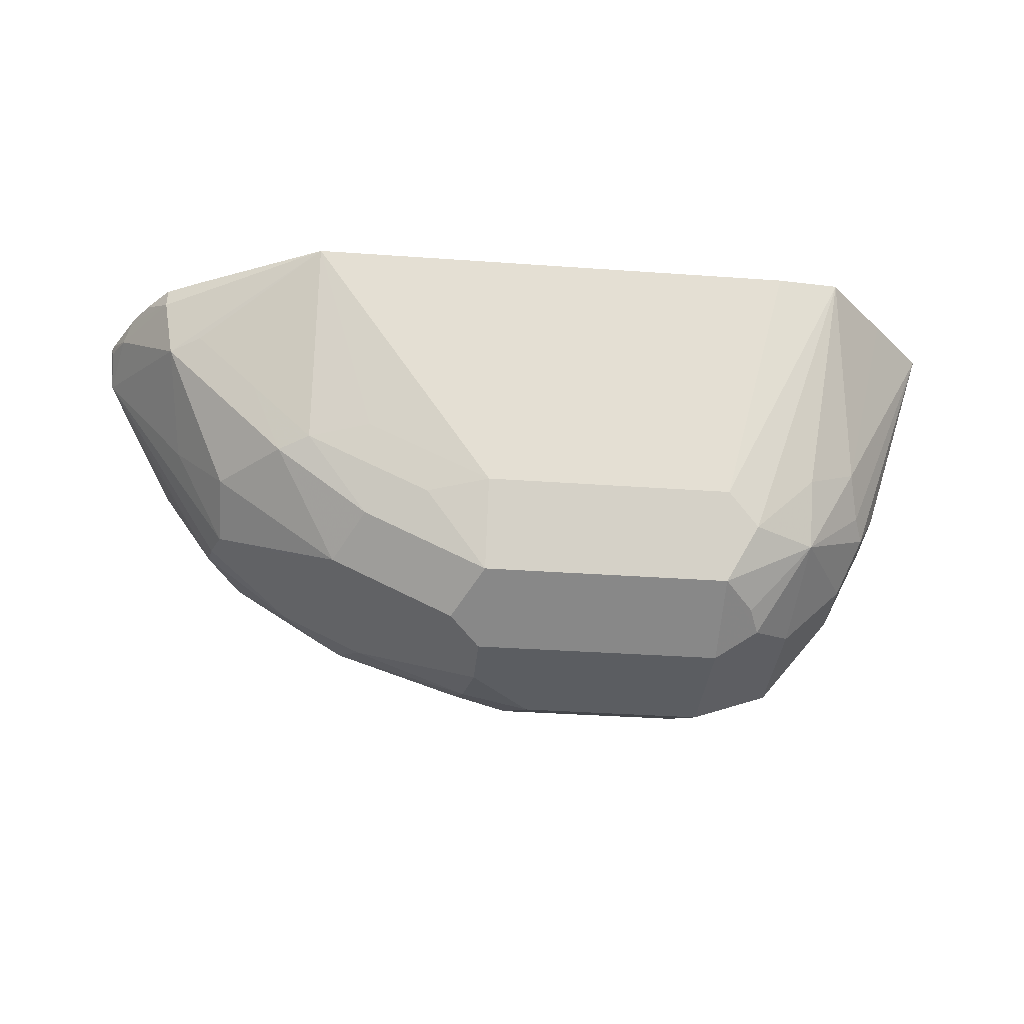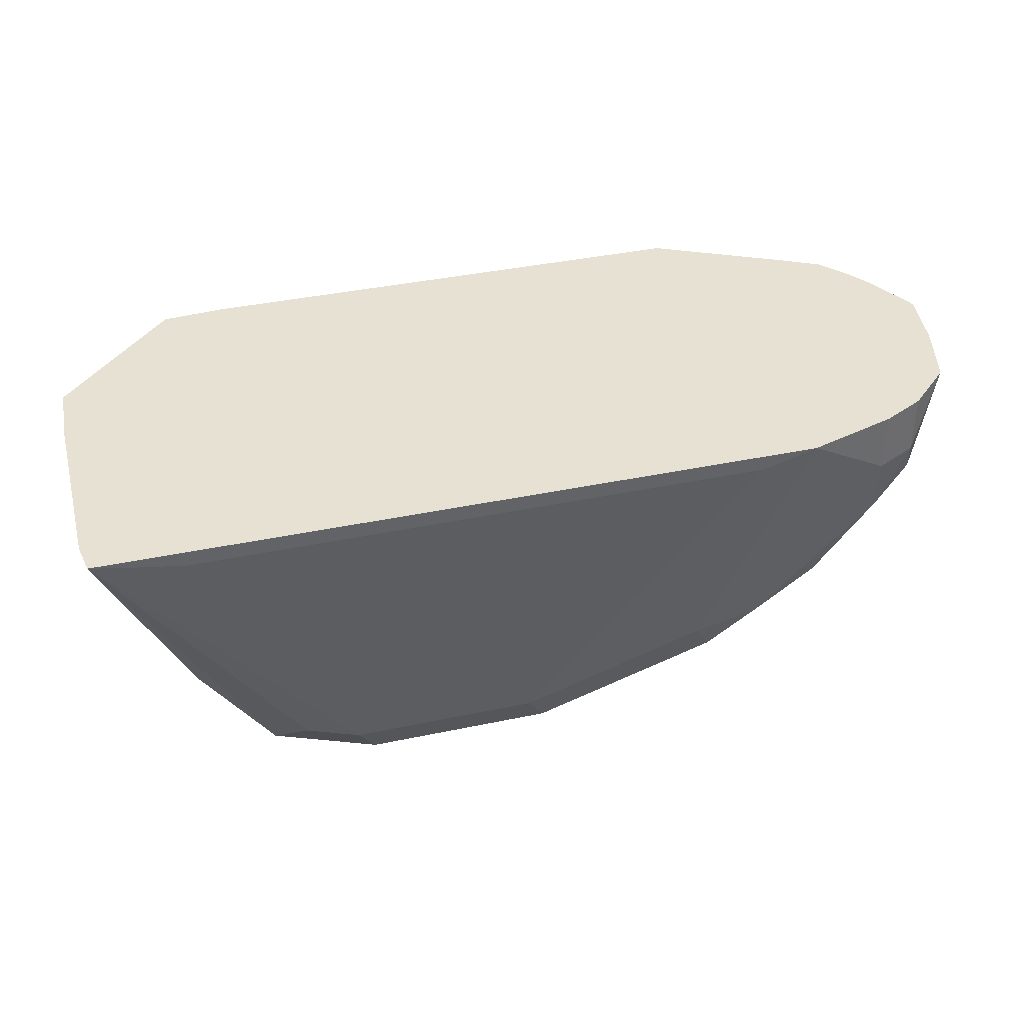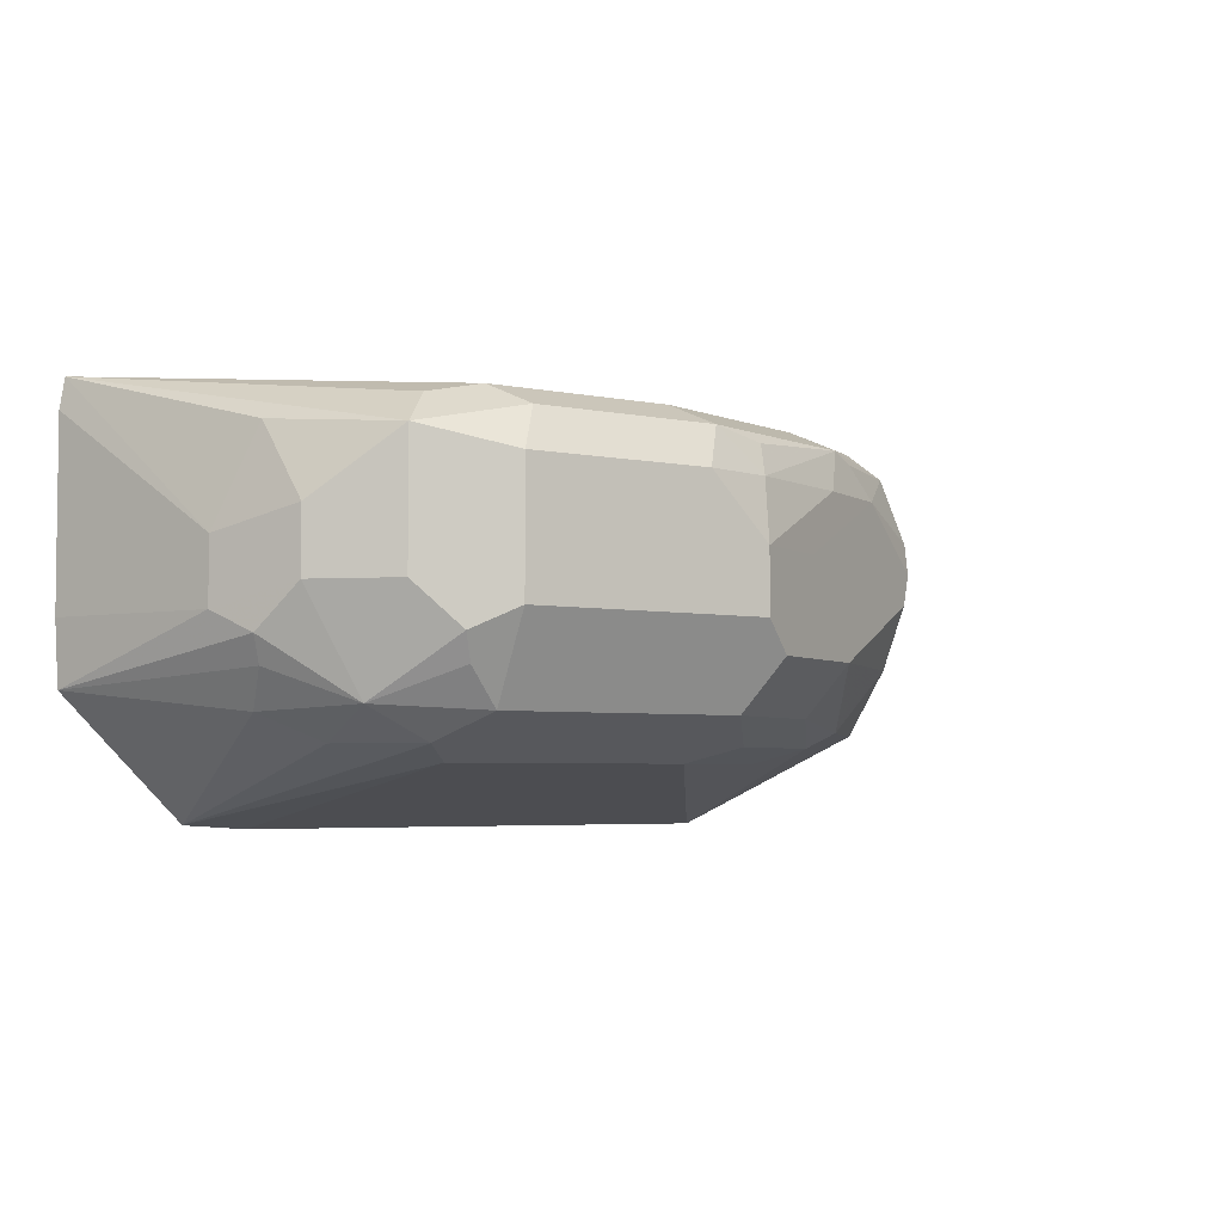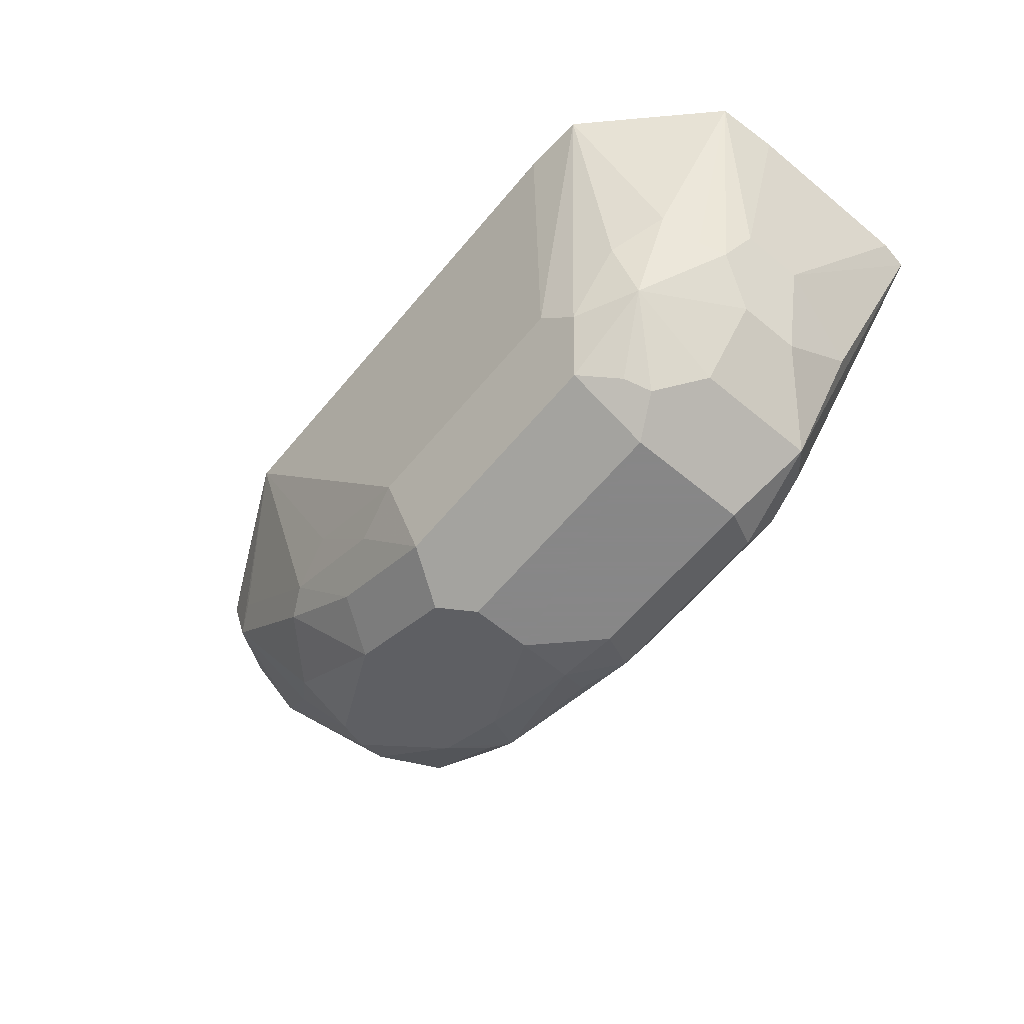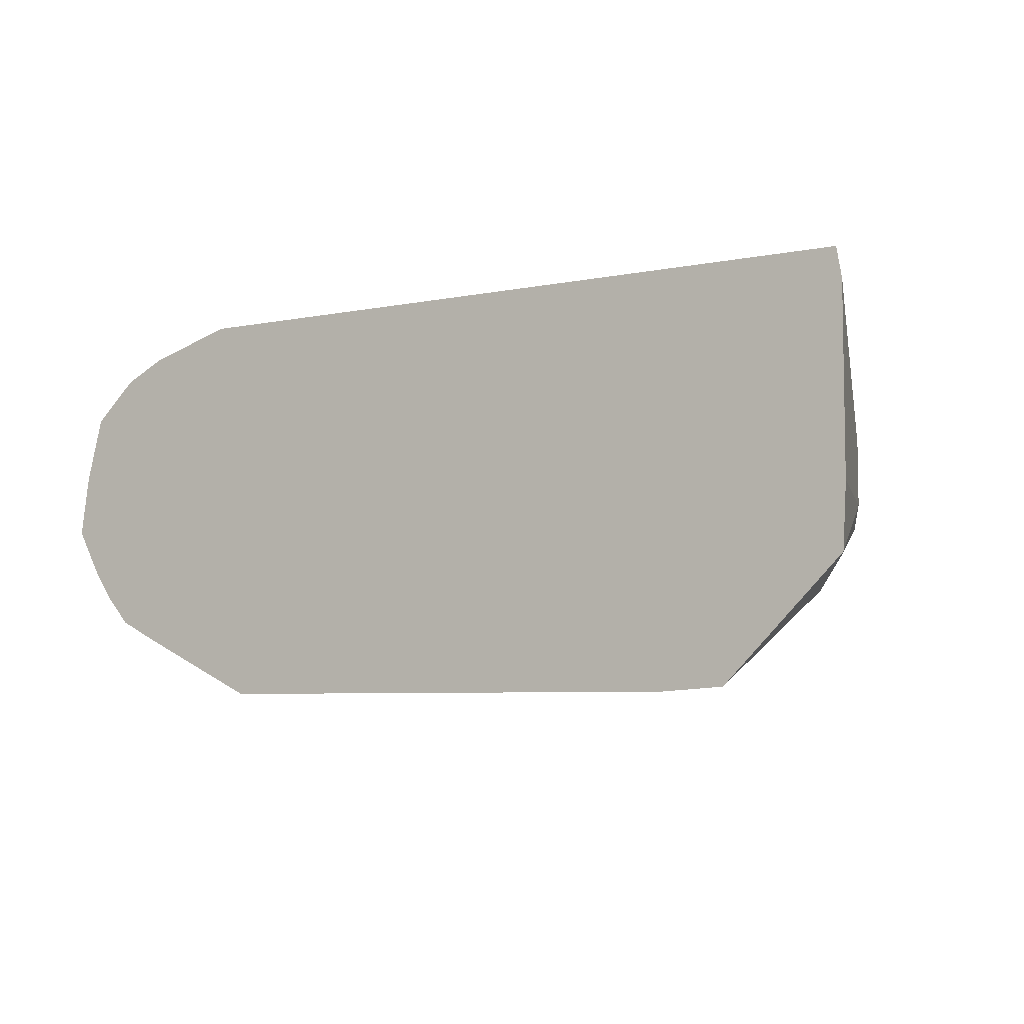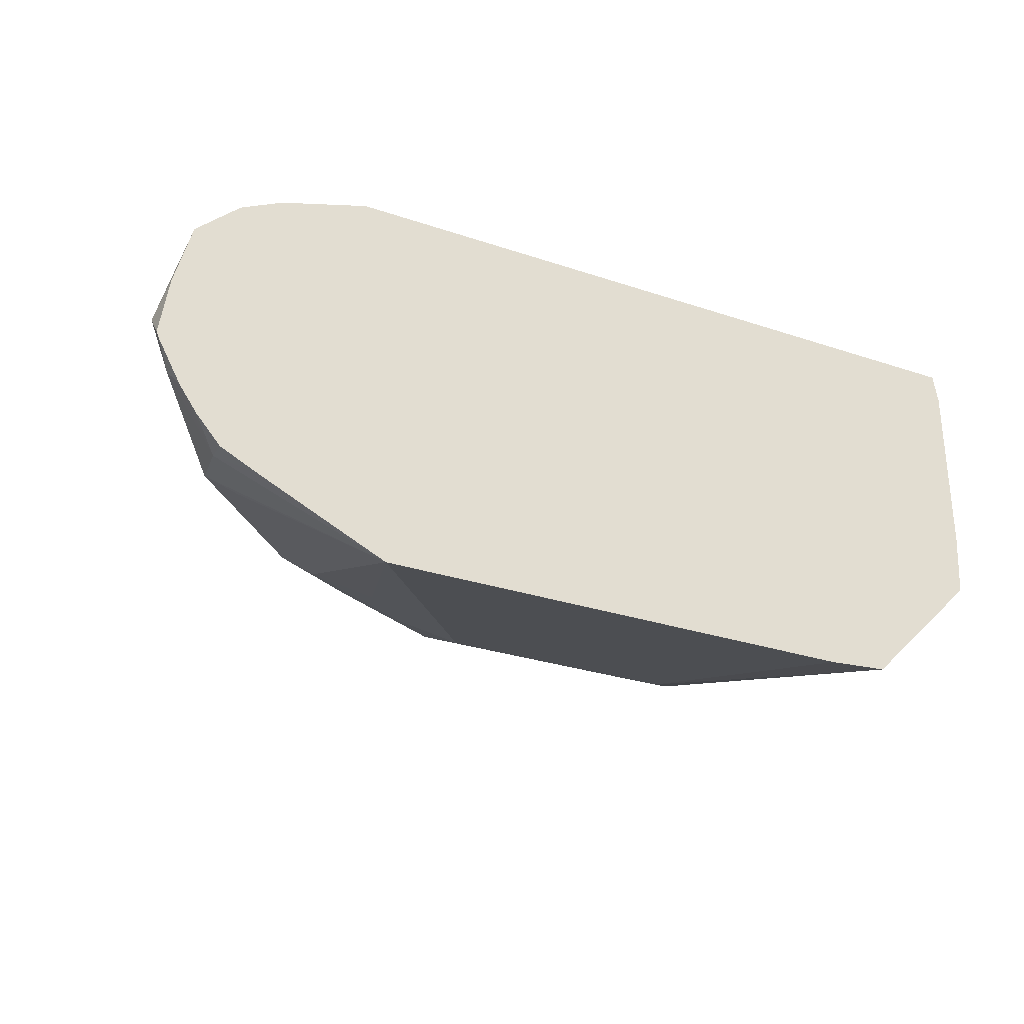
<metadata>
{"format":"obj","ext":"obj","renderer":"f3d","projection":"perspective","resolution":1024,"background":"white","views":[{"elev":-36.1,"azim":-5.3,"up":"+Z"},{"elev":39.5,"azim":165.3,"up":"+Z"},{"elev":-4.3,"azim":145.3,"up":"+Y"},{"elev":-62.6,"azim":50.1,"up":"+Z"},{"elev":-6.0,"azim":31.3,"up":"+Y"},{"elev":-28.7,"azim":-26.7,"up":"+Y"}]}
</metadata>
<code>
v -0.2201 -0.09074 -0.7342
v -0.2578 -0.07288 -0.7342
v -0.269 -0.06726 -0.7399
v -0.266 -0.0642 -0.7567
v -0.2568 -0.06878 -0.7544
v -0.2385 -0.06878 -0.7727
v -0.2201 -0.06878 -0.7911
v -0.2018 -0.07337 -0.7888
v -0.1651 -0.07337 -0.8071
v -0.0734 -0.09074 -0.7342
v -0.269 -0.06726 -0.7342
v -0.2762 -0.05907 -0.7342
v -0.2816 -0.05131 -0.7342
v -0.2843 -0.04585 -0.7383
v -0.2889 -0.02752 -0.7429
v -0.2629 -0.03668 -0.7766
v -0.2476 -0.04585 -0.7934
v -0.2476 -0.0642 -0.775
v -0.2293 -0.0642 -0.7934
v -0.2018 -0.06114 -0.8132
v -0.1834 -0.06878 -0.8094
v -0.1651 -0.06114 -0.8316
v -0.09174 -0.07337 -0.8071
v -0.05506 -0.0895 -0.7342
v -0.2887 -0.0382 -0.7342
v -0.2889 -0.03668 -0.7361
v -0.2893 -0.03668 -0.7342
v -0.2867 -0.01884 -0.7342
v -0.2818 -4.22e-06 -0.7342
v -0.2706 0.009165 -0.7613
v -0.282 -0.01835 -0.7521
v -0.2522 -0.009174 -0.7979
v -0.2507 -0.01835 -0.801
v -0.2476 -0.02752 -0.8025
v -0.2109 -0.04585 -0.8209
v -0.1742 -0.04585 -0.8392
v -0.09174 -0.06114 -0.8316
v -0.08257 -0.06878 -0.8163
v -0.06423 -0.06878 -0.7979
v -0.04893 -0.06114 -0.7888
v -0.03669 -0.07116 -0.7342
v -0.2817 0.0003163 -0.7342
v -0.269 0.01222 -0.7521
v -0.2591 0.01376 -0.7704
v -0.243 0.009165 -0.7979
v -0.2262 -4.22e-06 -0.8132
v -0.2385 -0.01835 -0.8071
v -0.2262 -0.03668 -0.8132
v -0.1895 -0.03668 -0.8316
v -0.1895 -0.01835 -0.8316
v -0.1651 -0.01835 -0.8438
v -0.1651 -0.03668 -0.8438
v -0.09174 -0.03668 -0.8438
v -0.0795 -0.04279 -0.8377
v -0.08257 -0.05044 -0.8346
v -0.06423 -0.05961 -0.8163
v -0.04586 -0.05044 -0.7979
v -0.02033 -0.05478 -0.7342
v -0.269 0.01222 -0.7342
v -0.2687 0.01238 -0.7342
v -0.2568 0.01833 -0.7521
v -0.2407 0.01376 -0.7888
v -0.2224 0.01376 -0.8071
v -0.2079 0.01222 -0.8193
v -0.2155 0.009165 -0.8163
v -0.2018 -4.22e-06 -0.8255
v -0.1674 -4.22e-06 -0.8392
v -0.1468 -4.22e-06 -0.8438
v -0.09174 -4.22e-06 -0.8438
v -0.06727 -0.03058 -0.8316
v -0.04893 -0.03058 -0.8132
v -0.04282 -0.04279 -0.801
v -0.03669 -0.03668 -0.7888
v -0.01933 -0.03619 -0.7342
v -0.2568 0.01833 -0.7342
v -0.2307 0.02621 -0.7342
v -0.2385 0.01833 -0.7704
v -0.2018 0.01833 -0.8071
v -0.1468 0.01833 -0.8255
v -0.1529 0.01222 -0.8377
v -0.1697 0.009165 -0.8346
v -0.09784 0.01222 -0.8377
v -0.06727 0.006109 -0.8316
v -0.04893 -0.01223 -0.8132
v -0.03669 -0.01835 -0.7888
v -0.01933 0.01736 -0.7342
v -0.2149 0.02621 -0.739
v -0.02081 0.02621 -0.7342
v -0.09174 0.01833 -0.8255
v -0.07644 0.01528 -0.8224
v -0.04586 0.009165 -0.7979
v -0.04718 0.02621 -0.739
v -0.02884 0.02621 -0.7358
f 46 64 66
f 51 67 68
f 51 66 67
f 47 49 48
f 46 66 51
f 46 50 47
f 46 51 50
f 51 68 69
f 47 50 49
f 51 69 53
f 54 70 56
f 53 69 83
f 53 83 70
f 53 70 54
f 54 56 55
f 56 70 71
f 56 71 72
f 56 72 57
f 57 72 58
f 51 53 52
f 46 65 64
f 36 52 53
f 45 64 65
f 58 73 74
f 36 53 37
f 37 53 54
f 37 54 55
f 37 55 56
f 37 56 38
f 38 56 39
f 39 56 40
f 40 57 58
f 40 58 41
f 40 56 57
f 42 59 43
f 43 59 60
f 43 60 61
f 43 61 44
f 44 61 62
f 44 62 45
f 45 62 63
f 45 63 64
f 45 65 46
f 58 72 73
f 88 90 89
f 61 75 76
f 76 78 77
f 76 88 93
f 76 93 92
f 76 92 87
f 79 87 92
f 79 92 89
f 79 89 82
f 79 82 80
f 82 89 90
f 82 90 83
f 83 90 88
f 83 88 91
f 83 91 84
f 84 91 85
f 85 88 86
f 85 91 88
f 36 51 52
f 88 89 93
f 89 92 93
f 76 79 78
f 76 87 79
f 73 86 74
f 73 85 86
f 61 76 77
f 61 77 62
f 62 77 63
f 63 77 78
f 63 78 64
f 64 78 79
f 64 79 80
f 64 80 81
f 64 81 67
f 60 75 61
f 64 67 66
f 67 80 68
f 68 80 82
f 68 82 69
f 69 82 83
f 70 83 84
f 70 84 71
f 71 84 85
f 71 85 73
f 71 73 72
f 67 81 80
f 36 50 51
f 30 44 45
f 35 49 36
f 1 27 25
f 1 25 13
f 1 13 12
f 1 12 11
f 1 11 2
f 2 11 3
f 3 11 12
f 3 12 13
f 3 13 14
f 3 14 4
f 4 14 15
f 4 15 16
f 4 16 17
f 4 17 18
f 4 18 6
f 4 6 5
f 6 18 19
f 6 19 7
f 7 19 20
f 1 28 27
f 7 20 21
f 1 29 28
f 1 59 42
f 1 2 3
f 1 3 4
f 1 4 5
f 1 5 6
f 1 6 7
f 1 7 8
f 1 8 9
f 1 9 23
f 1 23 10
f 1 10 24
f 1 24 41
f 1 41 58
f 1 58 74
f 36 49 50
f 1 86 88
f 1 88 76
f 1 76 75
f 1 75 60
f 1 60 59
f 1 42 29
f 7 21 8
f 1 74 86
f 9 21 22
f 22 36 37
f 23 37 38
f 23 38 24
f 24 38 39
f 24 39 40
f 24 40 41
f 25 27 26
f 29 42 30
f 30 42 43
f 30 43 44
f 30 45 32
f 32 45 46
f 32 46 33
f 33 46 47
f 33 47 34
f 34 47 48
f 34 48 35
f 35 48 49
f 8 21 9
f 20 22 21
f 20 36 22
f 30 32 31
f 19 35 20
f 9 22 37
f 20 35 36
f 9 37 23
f 10 23 24
f 13 25 14
f 14 26 15
f 15 26 27
f 15 27 28
f 15 28 29
f 14 25 26
f 15 30 31
f 15 31 32
f 15 32 33
f 15 33 34
f 15 34 16
f 16 34 17
f 17 19 18
f 17 35 19
f 15 29 30
f 17 34 35

</code>
